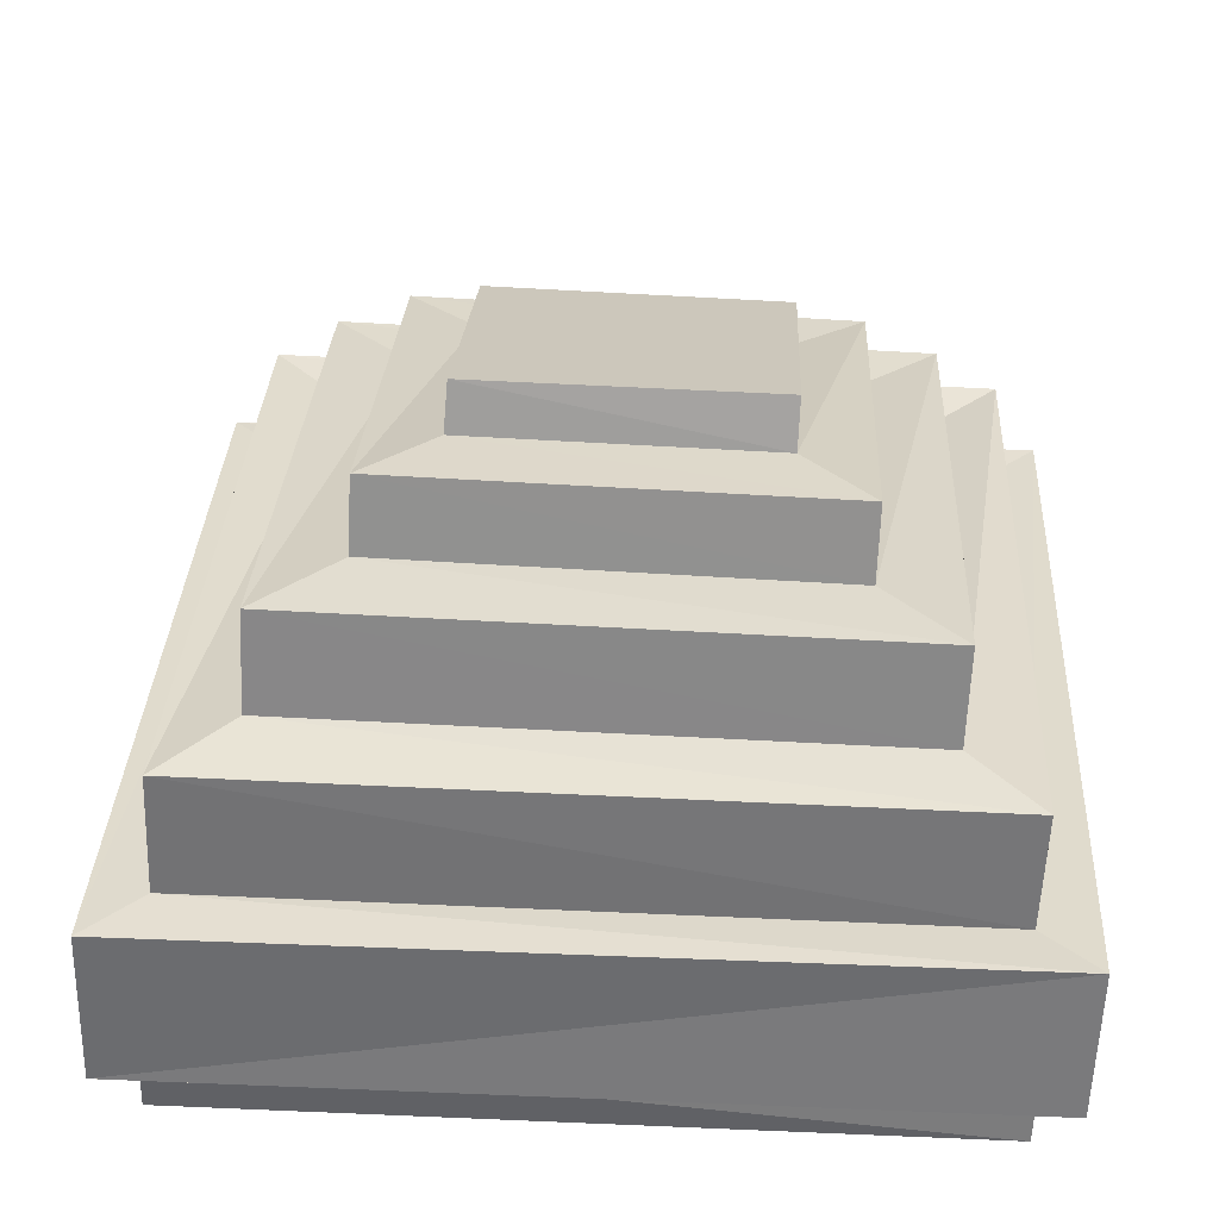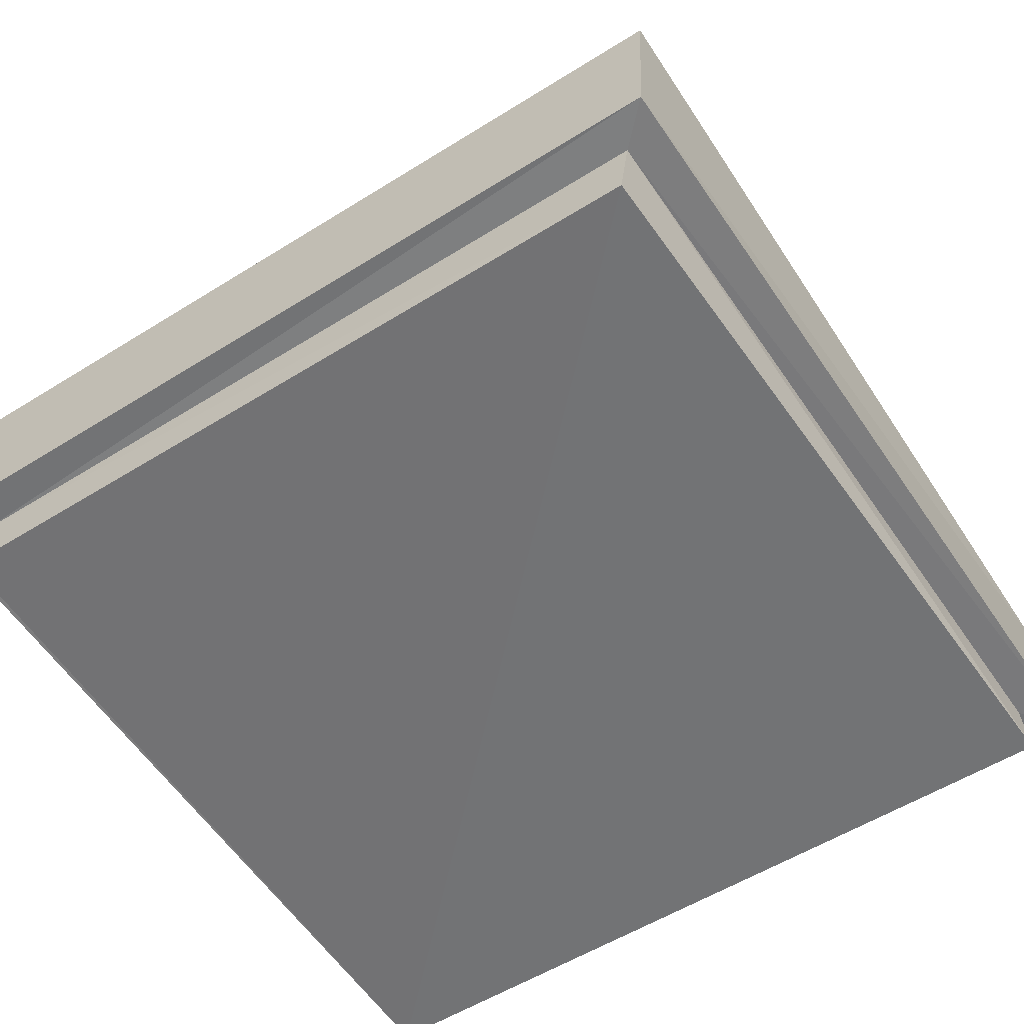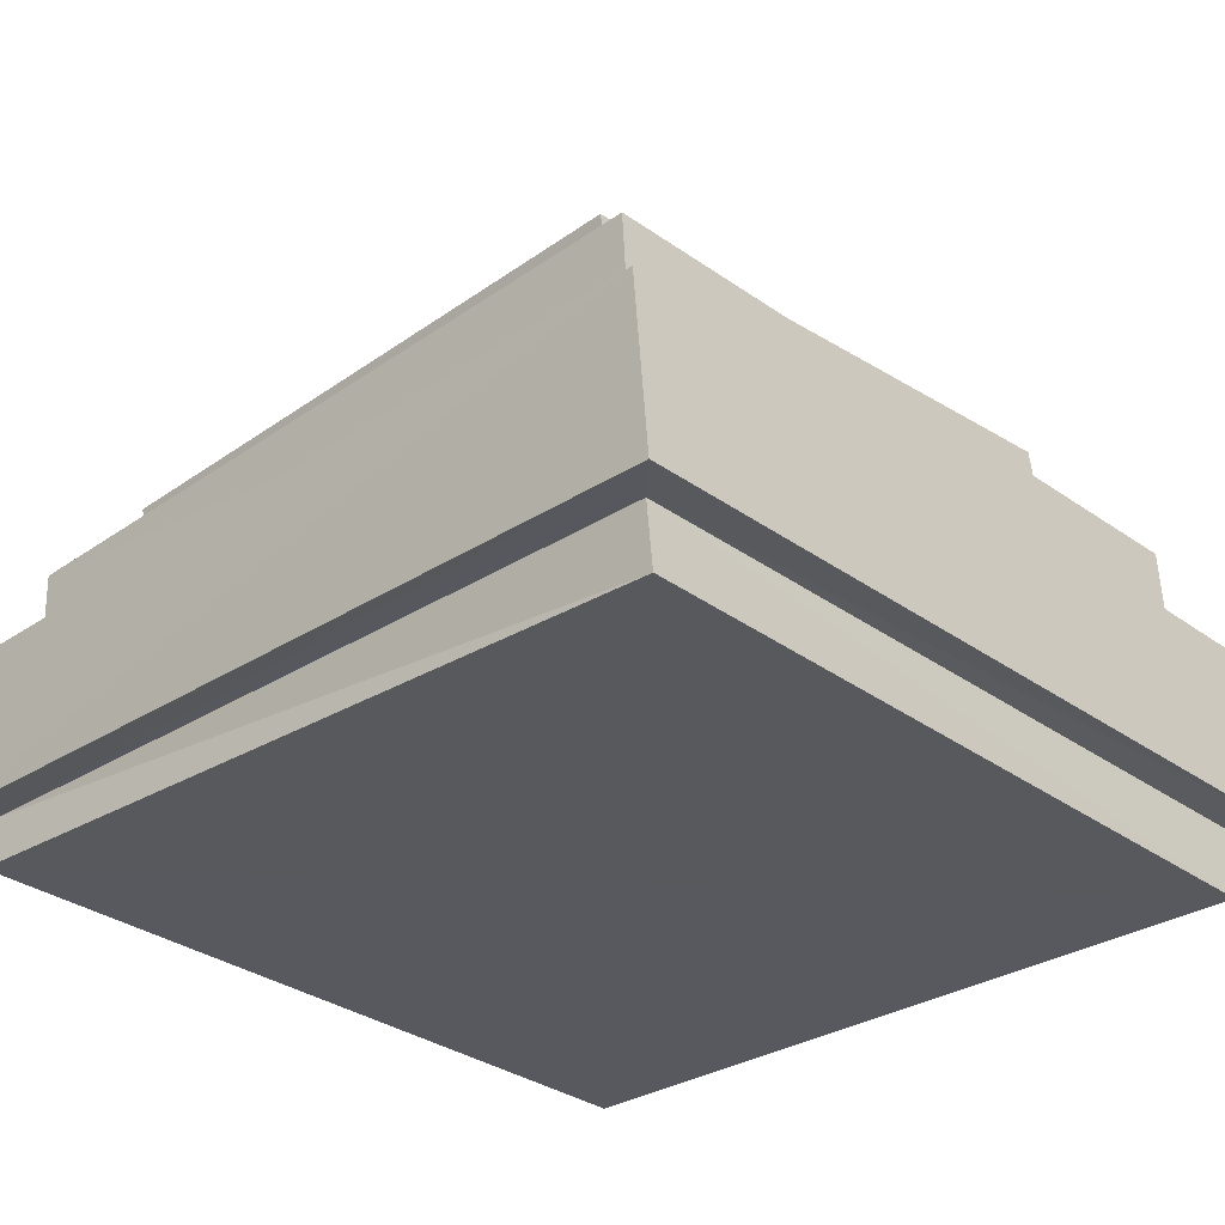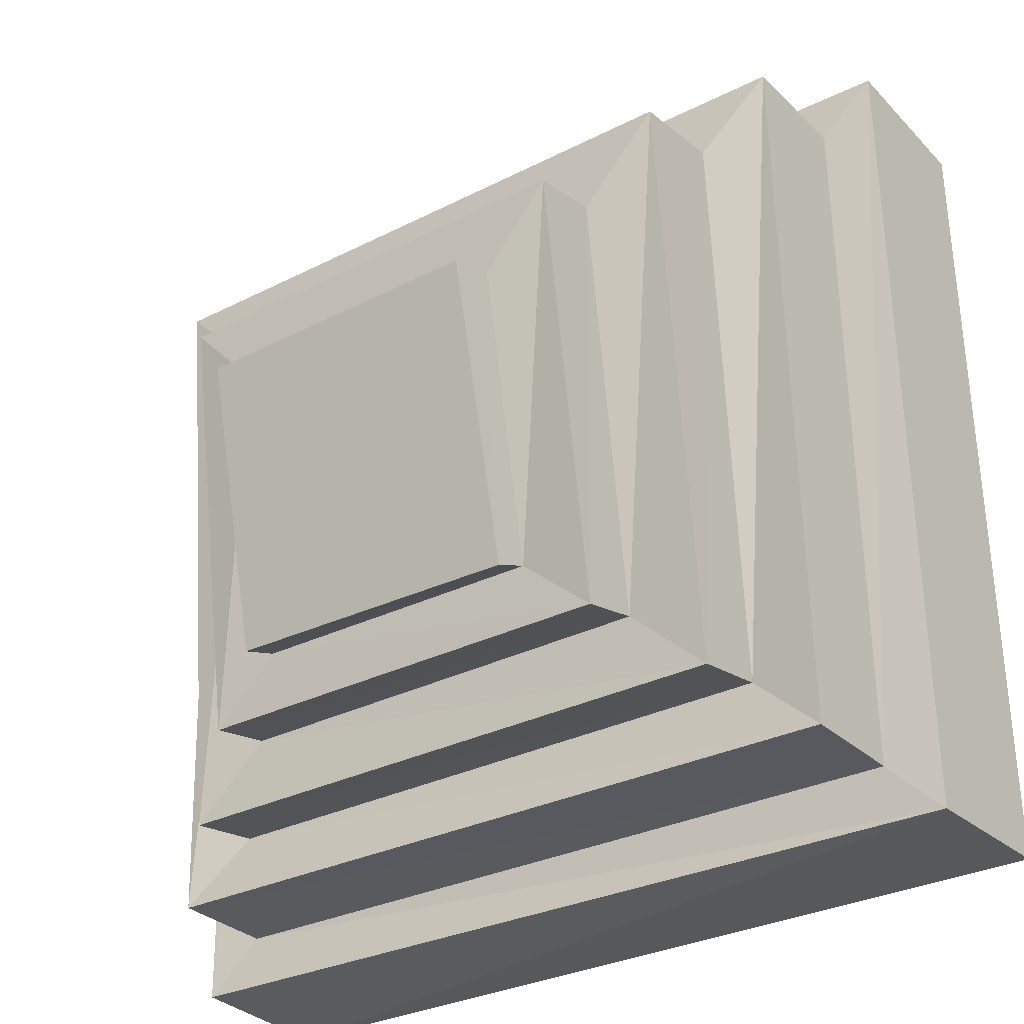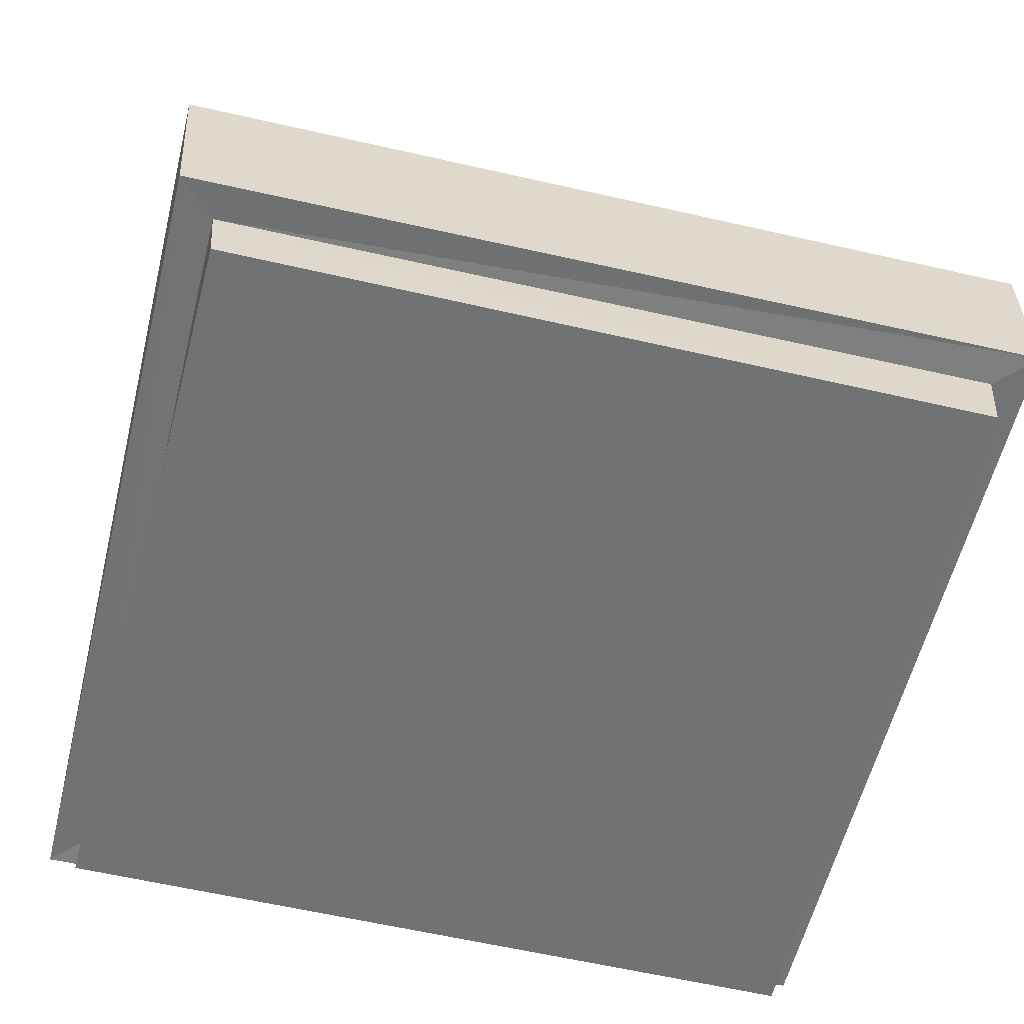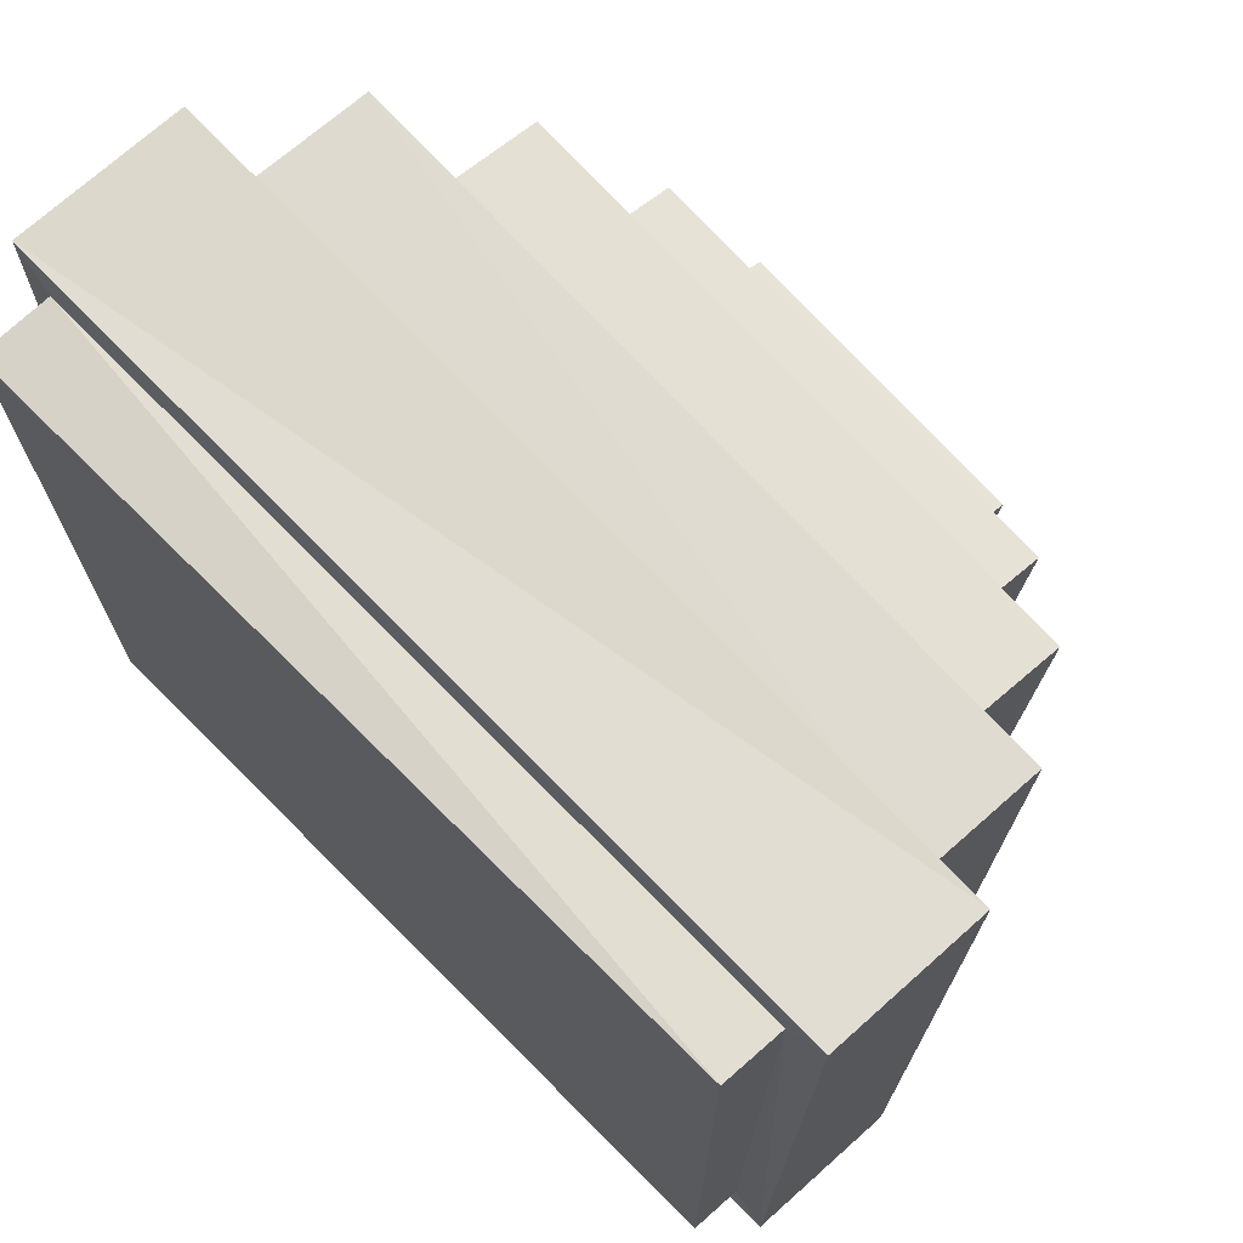
<metadata>
{"format":"obj","ext":"obj","renderer":"f3d","projection":"perspective","resolution":1024,"background":"white","views":[{"elev":34.5,"azim":3.2,"up":"+Y"},{"elev":-56.9,"azim":-56.8,"up":"+Y"},{"elev":-30.8,"azim":-136.2,"up":"+Y"},{"elev":-31.3,"azim":-146.0,"up":"+Z"},{"elev":-56.8,"azim":-103.4,"up":"+Y"},{"elev":71.1,"azim":46.3,"up":"+Z"}]}
</metadata>
<code>
o GreenSLime_Cube
v -0.4909 0.08288 0.5042
v -0.4594 0.2989 0.4863
v -0.4948 0.07534 -0.4544
v -0.4637 0.2893 -0.4433
v 0.4978 0.09139 0.5123
v 0.4797 0.2865 0.4789
v 0.4925 0.08545 -0.4683
v 0.476 0.2763 -0.4429
v -0.5296 0.2959 0.5566
v -0.5346 0.2862 -0.5132
v 0.5463 0.2791 -0.5114
v 0.5507 0.2896 0.5476
v -0.3641 0.4672 0.3903
v -0.3685 0.4214 -0.3639
v 0.3928 0.4009 -0.3637
v 0.3967 0.4479 0.3836
v -0.4527 0.4564 0.485
v -0.4573 0.4317 -0.4458
v 0.4815 0.4113 -0.4434
v 0.4852 0.4373 0.4744
v -0.2606 0.5902 0.2664
v -0.2643 0.5189 -0.2892
v 0.2975 0.5 -0.2884
v 0.301 0.5718 0.2632
v -0.3594 0.5928 0.3739
v -0.3644 0.5194 -0.3808
v 0.3966 0.4968 -0.3793
v 0.401 0.5711 0.3671
v -0.1684 0.675 0.1503
v -0.1707 0.6006 -0.2303
v 0.2125 0.589 -0.2273
v 0.2144 0.6632 0.1477
v -0.257 0.6837 0.2486
v -0.2603 0.598 -0.3077
v 0.3007 0.5804 -0.3052
v 0.3036 0.6661 0.2452
v -0.1641 0.7351 0.1332
v -0.1669 0.6456 -0.2492
v 0.2145 0.637 -0.2444
v 0.2165 0.7244 0.1279
v -0.5418 0.07326 -0.5007
v -0.5373 0.08579 0.5509
v 0.5389 0.08246 -0.5143
v 0.5448 0.09347 0.5583
v -0.4978 -0.00379 -0.4489
v -0.4952 -0.006583 0.4947
v 0.4893 0.02084 -0.4758
v 0.4951 0.01444 0.5173
f 9 41 42
f 10 43 41
f 11 44 43
f 12 42 44
f 7 45 3
f 6 17 2
f 4 9 2
f 8 10 4
f 6 11 8
f 2 12 6
f 15 28 16
f 4 19 8
f 8 20 6
f 2 18 4
f 14 17 13
f 15 18 14
f 16 19 15
f 13 20 16
f 23 36 24
f 13 26 14
f 16 25 13
f 14 27 15
f 22 25 21
f 23 26 22
f 24 27 23
f 21 28 24
f 32 37 29
f 21 34 22
f 24 33 21
f 22 35 23
f 30 33 29
f 31 34 30
f 32 35 31
f 29 36 32
f 38 40 39
f 30 39 31
f 31 40 32
f 29 38 30
f 3 42 41
f 7 41 43
f 5 43 44
f 1 44 42
f 47 46 45
f 5 47 7
f 3 46 1
f 1 48 5
f 9 10 41
f 10 11 43
f 11 12 44
f 12 9 42
f 7 47 45
f 6 20 17
f 4 10 9
f 8 11 10
f 6 12 11
f 2 9 12
f 15 27 28
f 4 18 19
f 8 19 20
f 2 17 18
f 14 18 17
f 15 19 18
f 16 20 19
f 13 17 20
f 23 35 36
f 13 25 26
f 16 28 25
f 14 26 27
f 22 26 25
f 23 27 26
f 24 28 27
f 21 25 28
f 32 40 37
f 21 33 34
f 24 36 33
f 22 34 35
f 30 34 33
f 31 35 34
f 32 36 35
f 29 33 36
f 38 37 40
f 30 38 39
f 31 39 40
f 29 37 38
f 3 1 42
f 7 3 41
f 5 7 43
f 1 5 44
f 47 48 46
f 5 48 47
f 3 45 46
f 1 46 48

</code>
